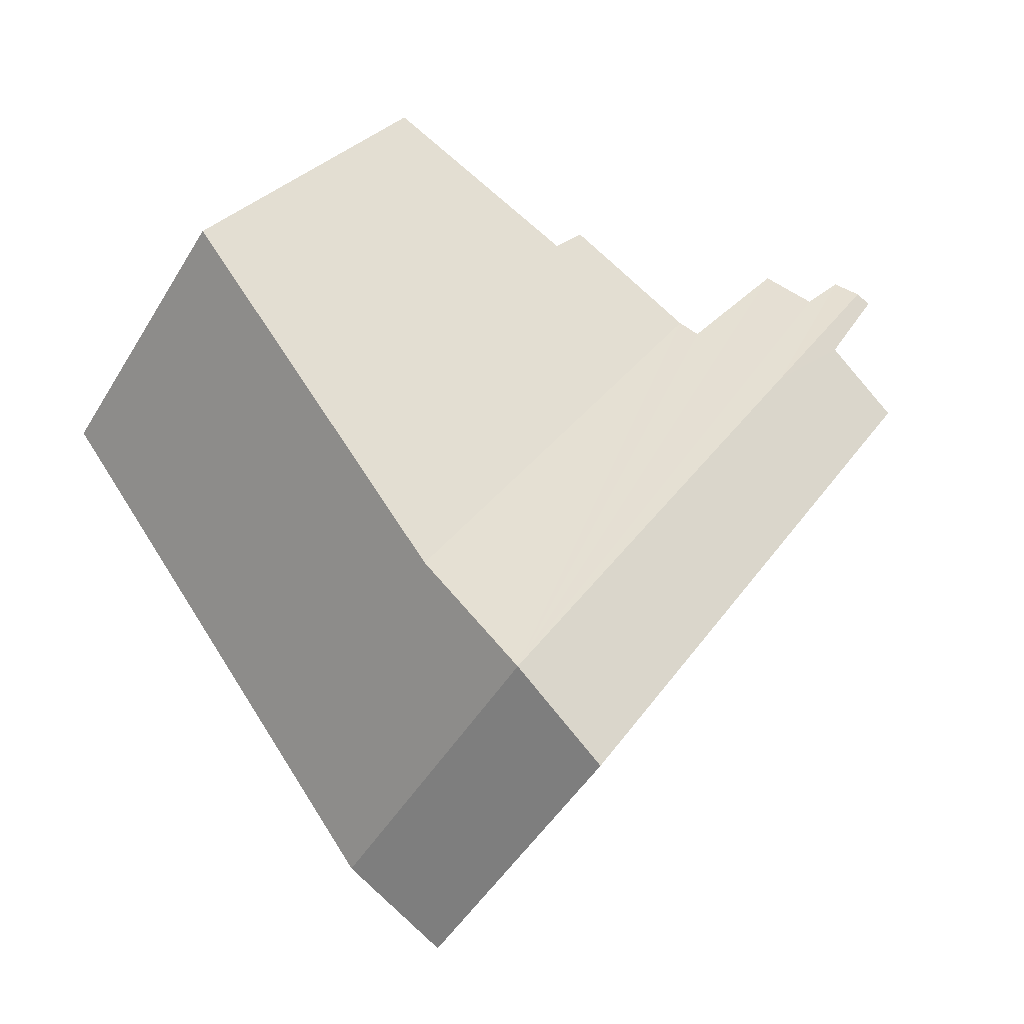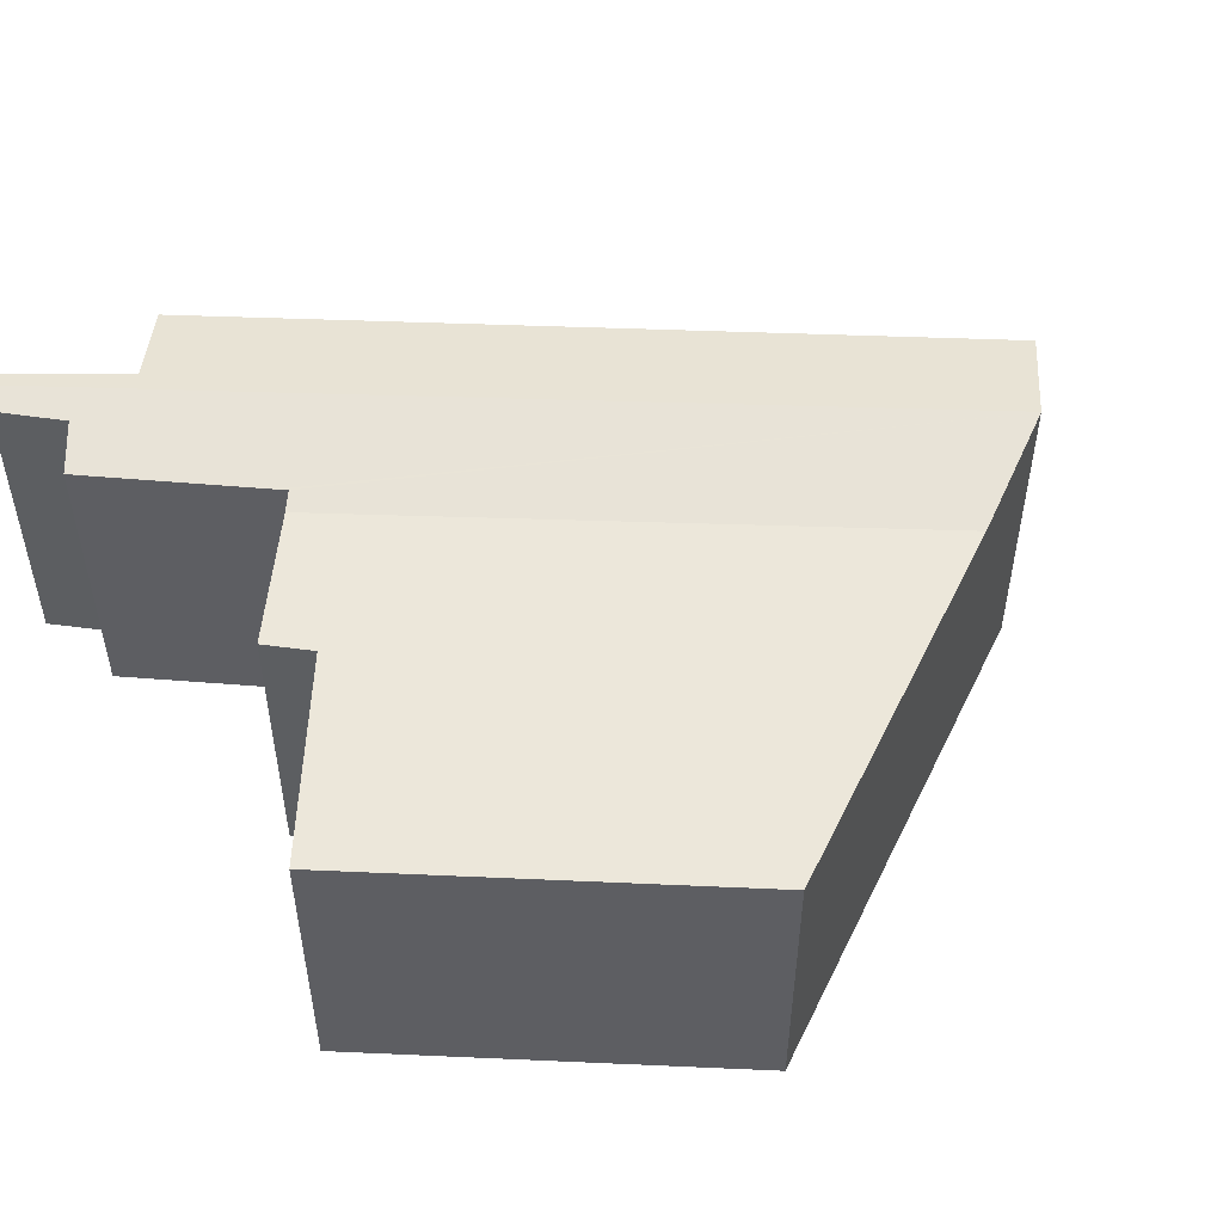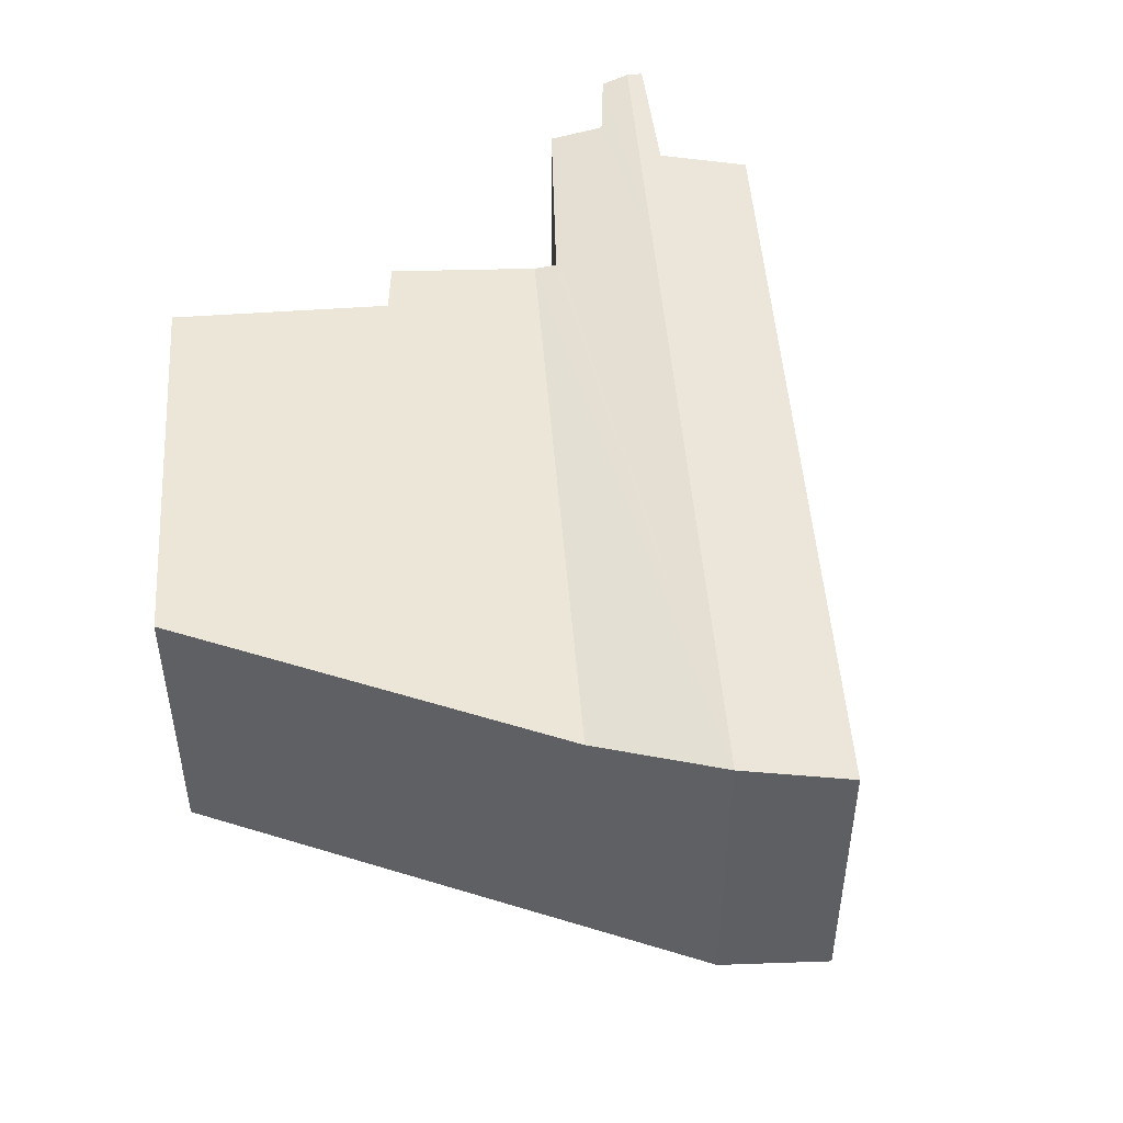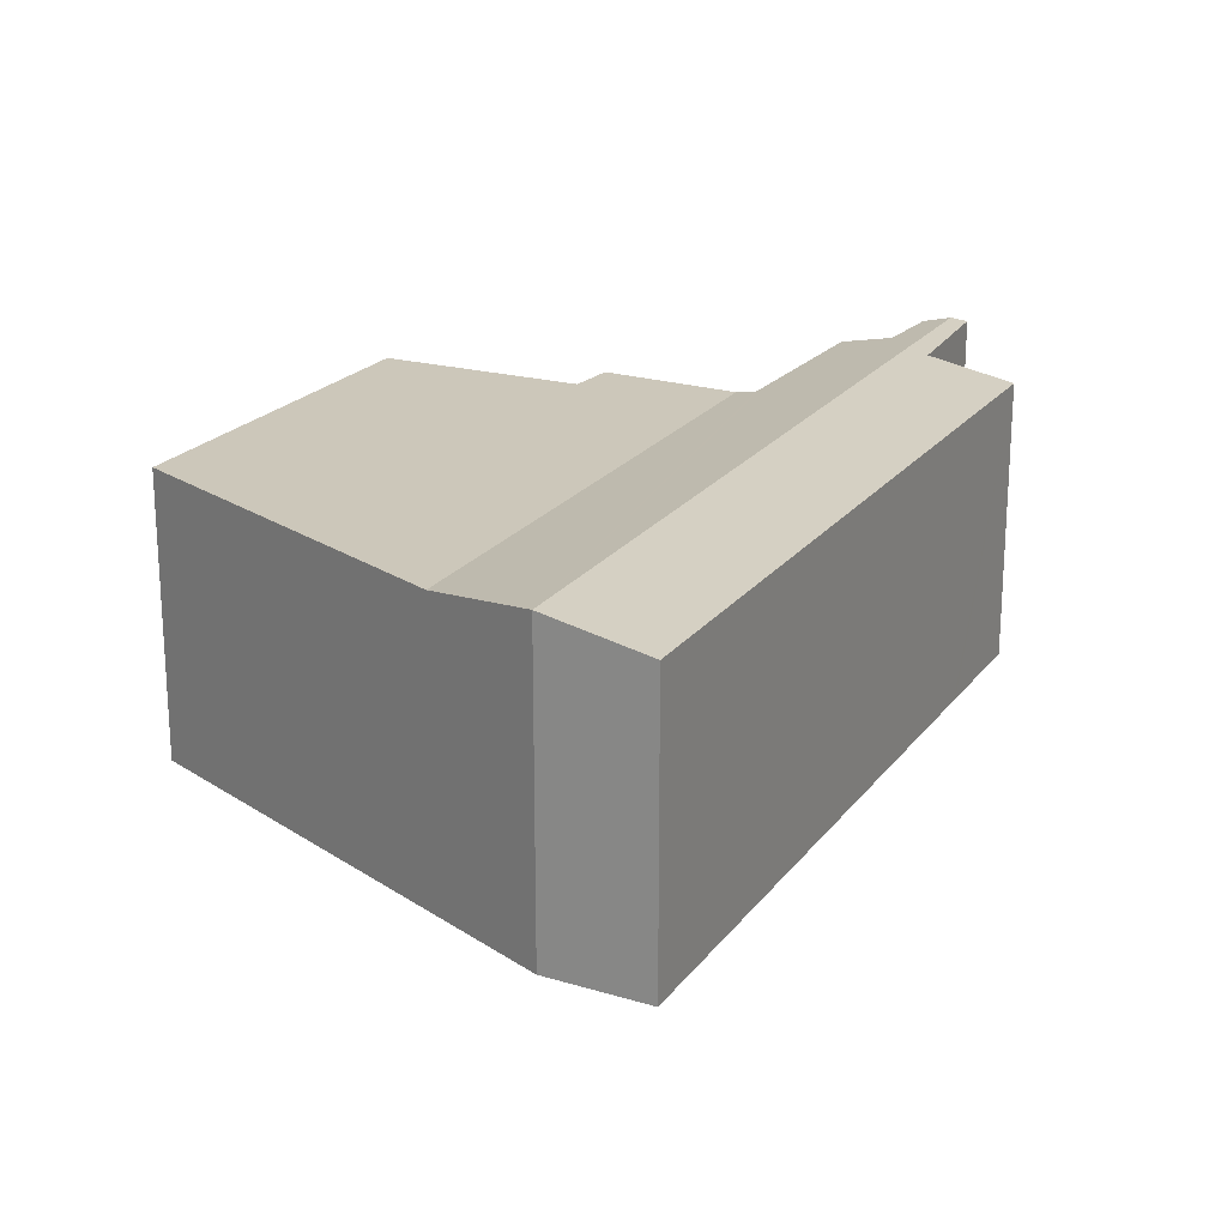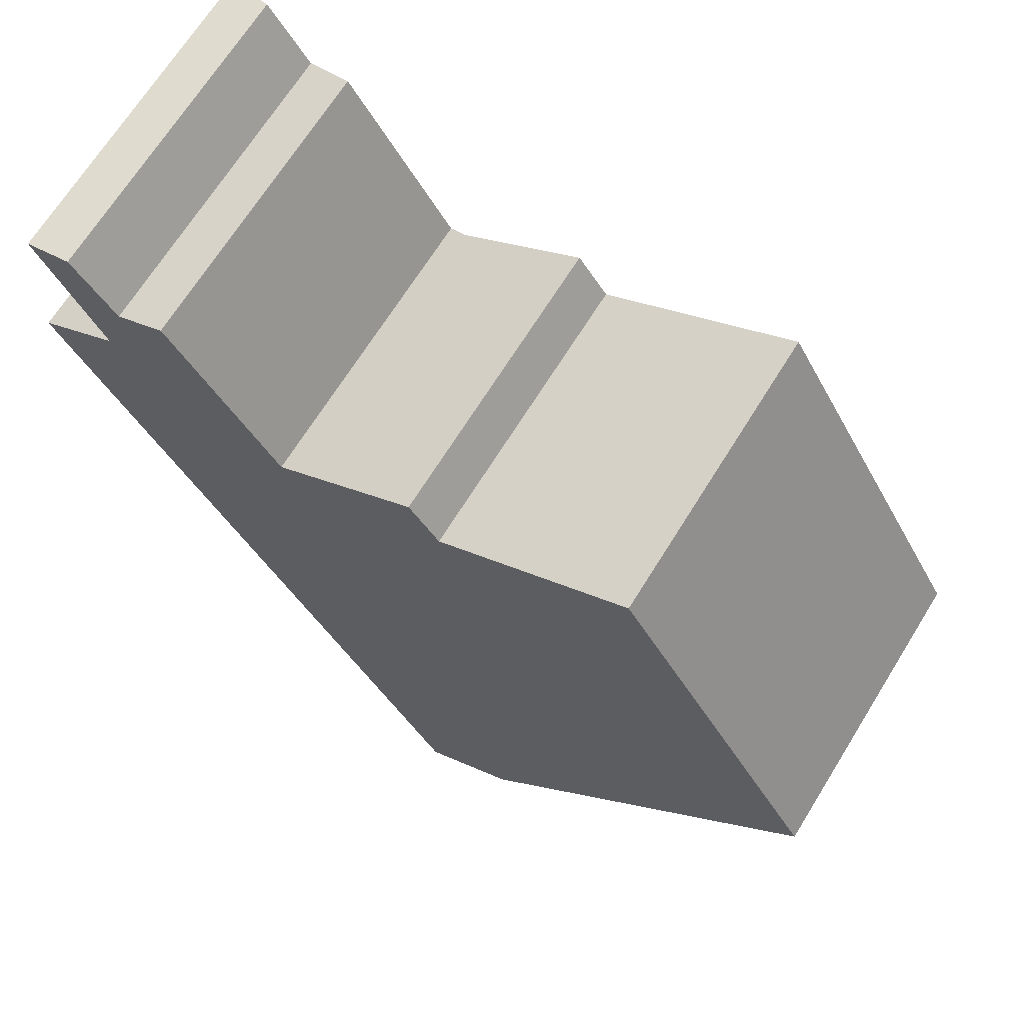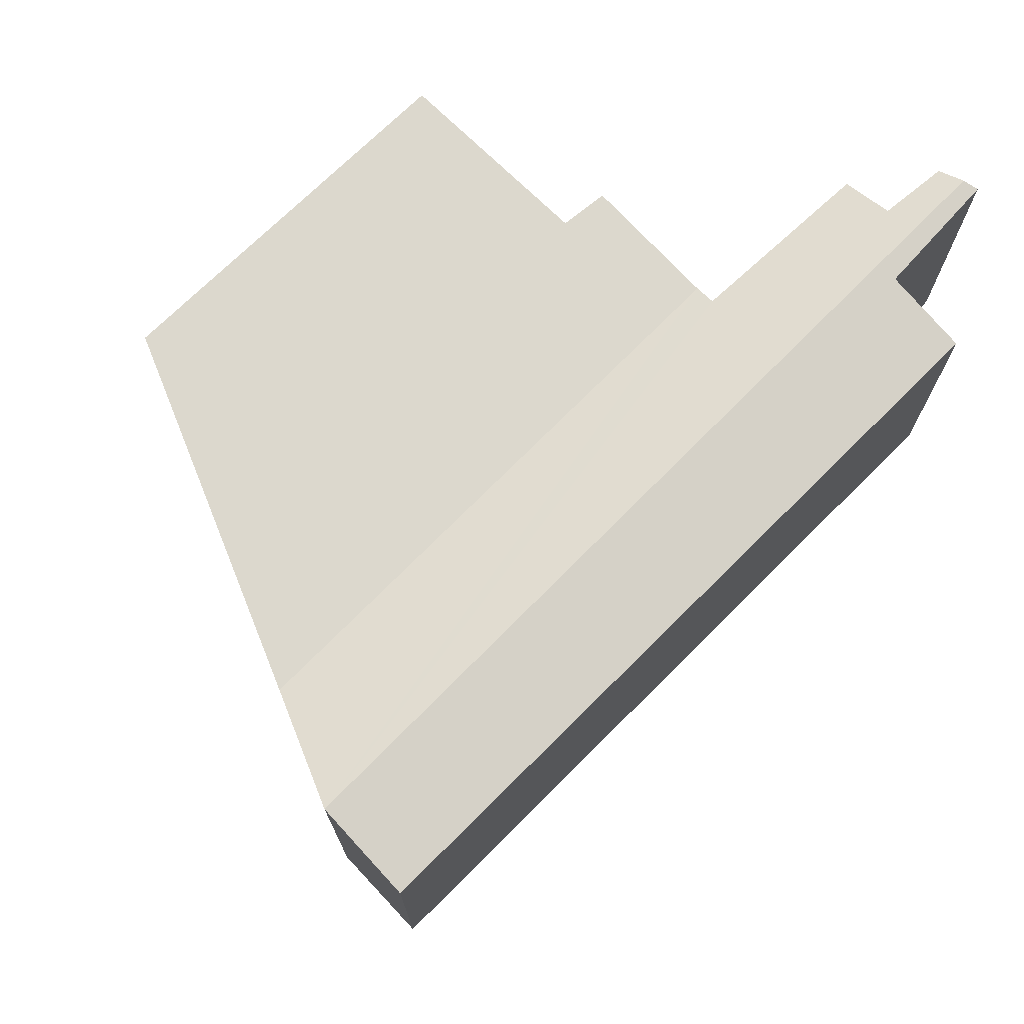
<metadata>
{"format":"obj","ext":"obj","renderer":"f3d","projection":"perspective","resolution":1024,"background":"white","views":[{"elev":-47.7,"azim":150.3,"up":"+Z"},{"elev":51.3,"azim":62.8,"up":"+Y"},{"elev":49.0,"azim":146.3,"up":"+Y"},{"elev":21.2,"azim":176.8,"up":"+Y"},{"elev":68.3,"azim":31.8,"up":"+Z"},{"elev":72.6,"azim":-164.6,"up":"+Y"}]}
</metadata>
<code>
v  0.921 3.908 -1.617
v  6.686 4.188 -8.785
v  5.438 3.921 -9.549
v  2.248 4.189 -0.841
v  0.881 3.908 -1.546
v  0 3.905 2.391e-16
v  1.067 4.133 0.635
v  0.451 4.189 2.371
v  0.224 4.148 2.315
v  3.749 3.887 -0.145
v  7.781 3.887 -7.353
v  3.495 3.942 -0.303
v  3.407 3.943 -0.164
v  2.056 3.967 1.986
v  1.397 4.102 1.659
v  0.824 4.121 2.463
v  5.432 3.89 0.904
v  5.837 3.89 0.337
v  11.13 3.894 -2.97
v  8.405 3.894 1.763
v  5.432 -5.535e-17 0.904
v  5.837 -2.064e-17 0.337
v  8.405 -1.08e-16 1.763
v  11.13 1.819e-16 -2.97
v  0.824 -1.508e-16 2.463
v  1.397 -1.016e-16 1.659
v  2.056 -1.216e-16 1.986
v  3.495 1.855e-17 -0.303
v  3.407 1.004e-17 -0.164
v  1.067 -3.888e-17 0.635
v  0 0 0
v  3.749 8.879e-18 -0.145
v  7.781 4.502e-16 -7.353
v  6.686 5.379e-16 -8.785
v  5.438 5.847e-16 -9.549
v  0.921 9.901e-17 -1.617
v  0.881 9.467e-17 -1.546
v  0.224 -1.418e-16 2.315
v  0.451 -1.452e-16 2.371
g defaultobject
f 1 2 3
f 2 1 4
f 4 1 5
f 4 5 6
f 4 6 7
f 4 7 8
f 8 7 9
f 2 10 11
f 10 2 12
f 12 2 13
f 13 2 14
f 14 2 15
f 15 2 4
f 15 4 16
f 16 4 8
f 17 11 10
f 11 17 18
f 11 18 19
f 19 18 20
f 21 18 17
f 18 21 22
f 23 19 20
f 19 23 24
f 25 15 16
f 15 25 26
f 27 13 14
f 13 27 12
f 12 27 28
f 28 27 29
f 18 23 20
f 23 18 22
f 6 30 7
f 30 6 31
f 26 14 15
f 14 26 27
f 28 10 12
f 10 28 17
f 17 28 21
f 21 28 32
f 24 11 19
f 11 24 33
f 11 33 2
f 2 33 34
f 34 3 2
f 3 34 35
f 35 1 3
f 1 35 36
f 1 36 5
f 5 36 6
f 6 36 37
f 6 37 31
f 7 38 9
f 38 7 30
f 9 16 8
f 16 9 38
f 16 38 25
f 25 38 39
f 37 30 31
f 30 39 38
f 39 30 25
f 25 30 26
f 26 30 27
f 27 30 29
f 29 30 37
f 29 37 36
f 29 36 35
f 29 35 28
f 28 35 32
f 32 35 21
f 21 35 22
f 22 35 23
f 23 35 24
f 24 35 33
f 33 35 34

</code>
